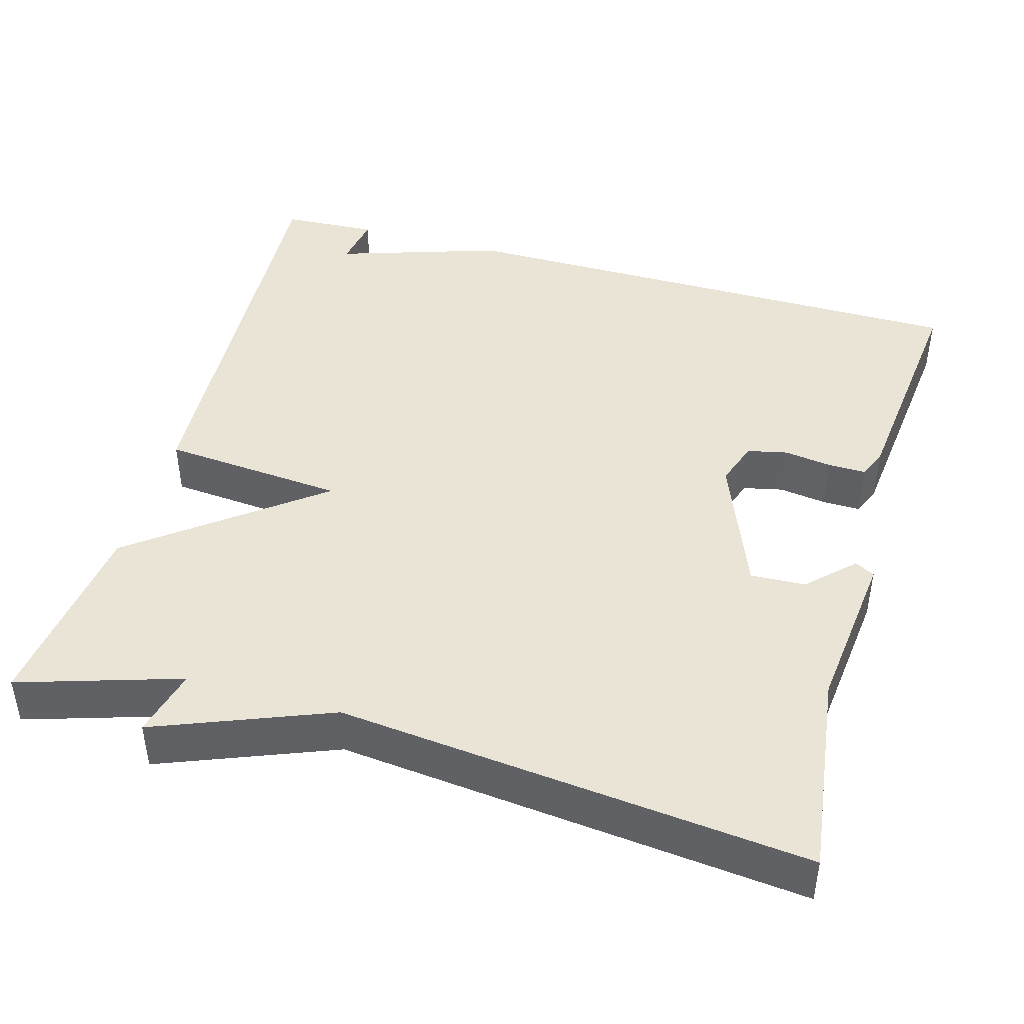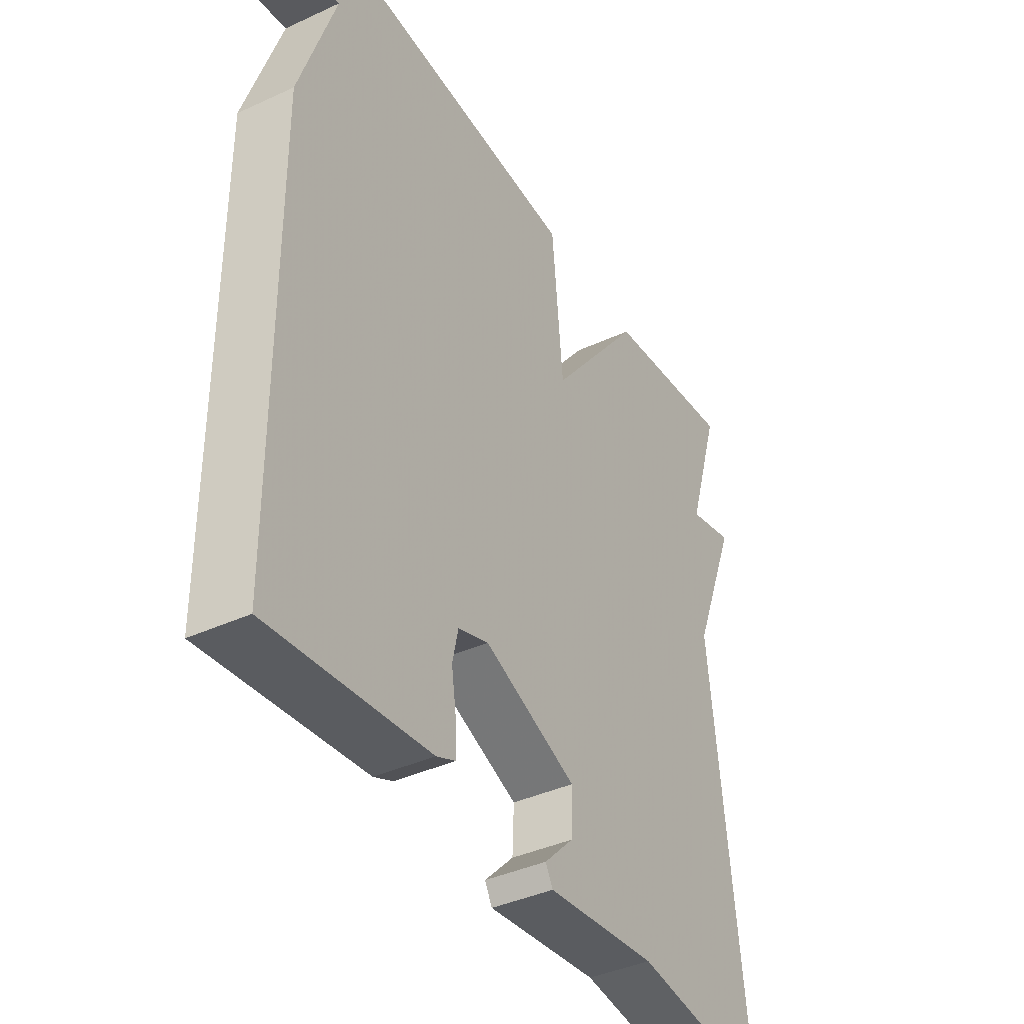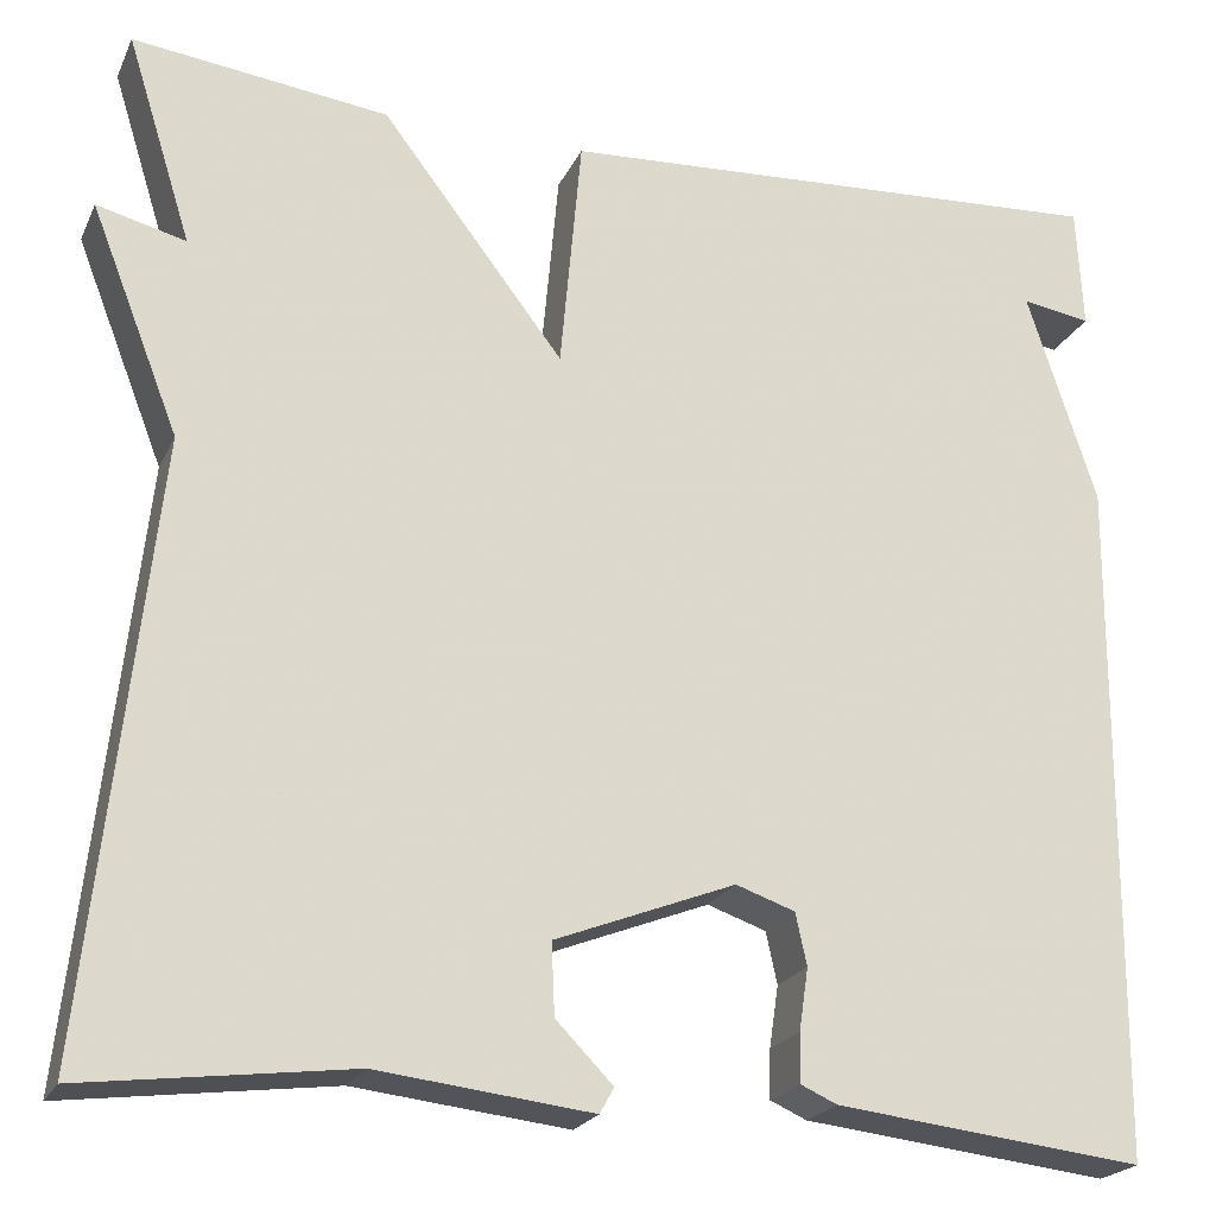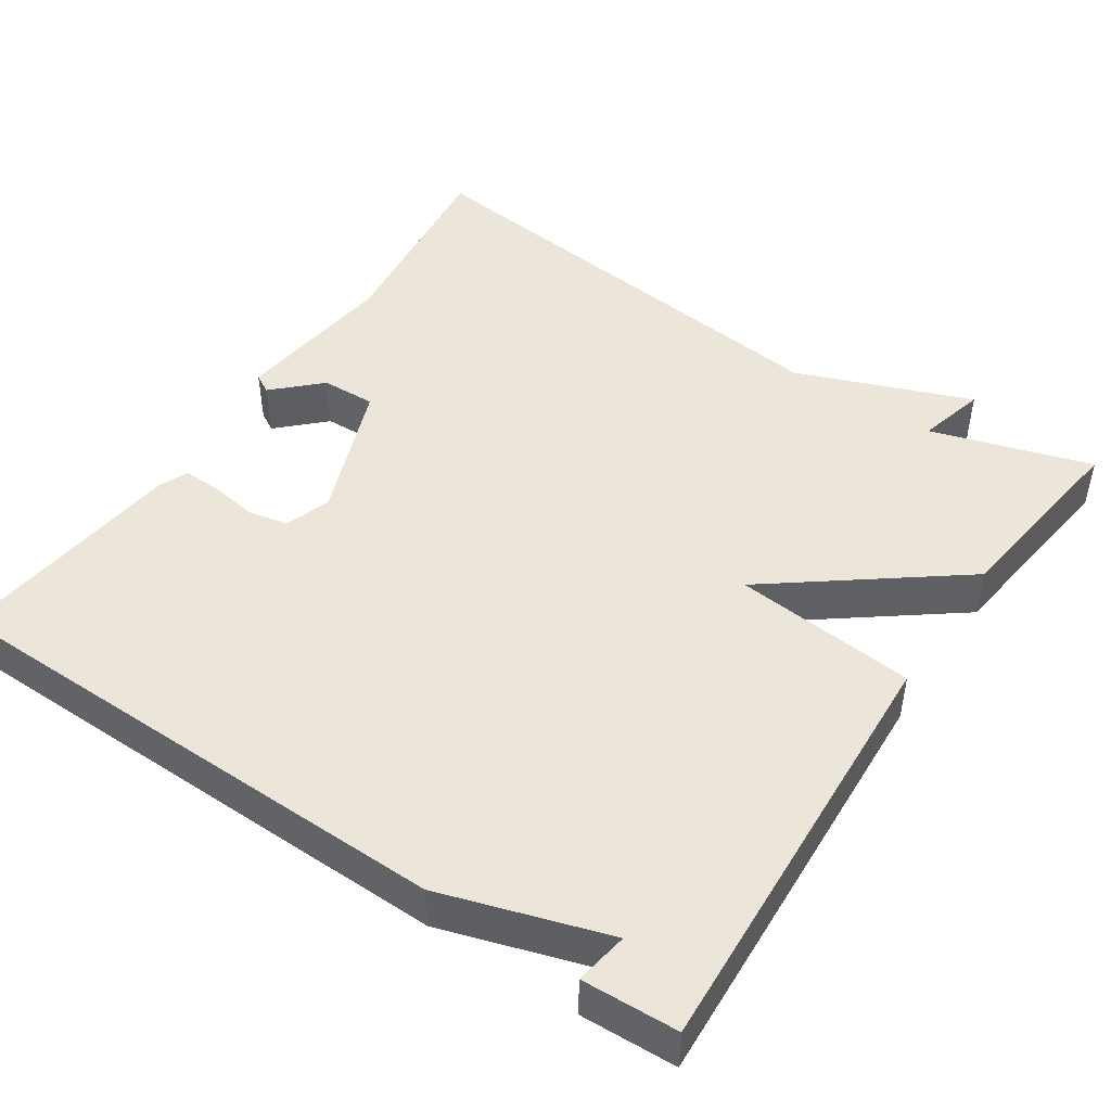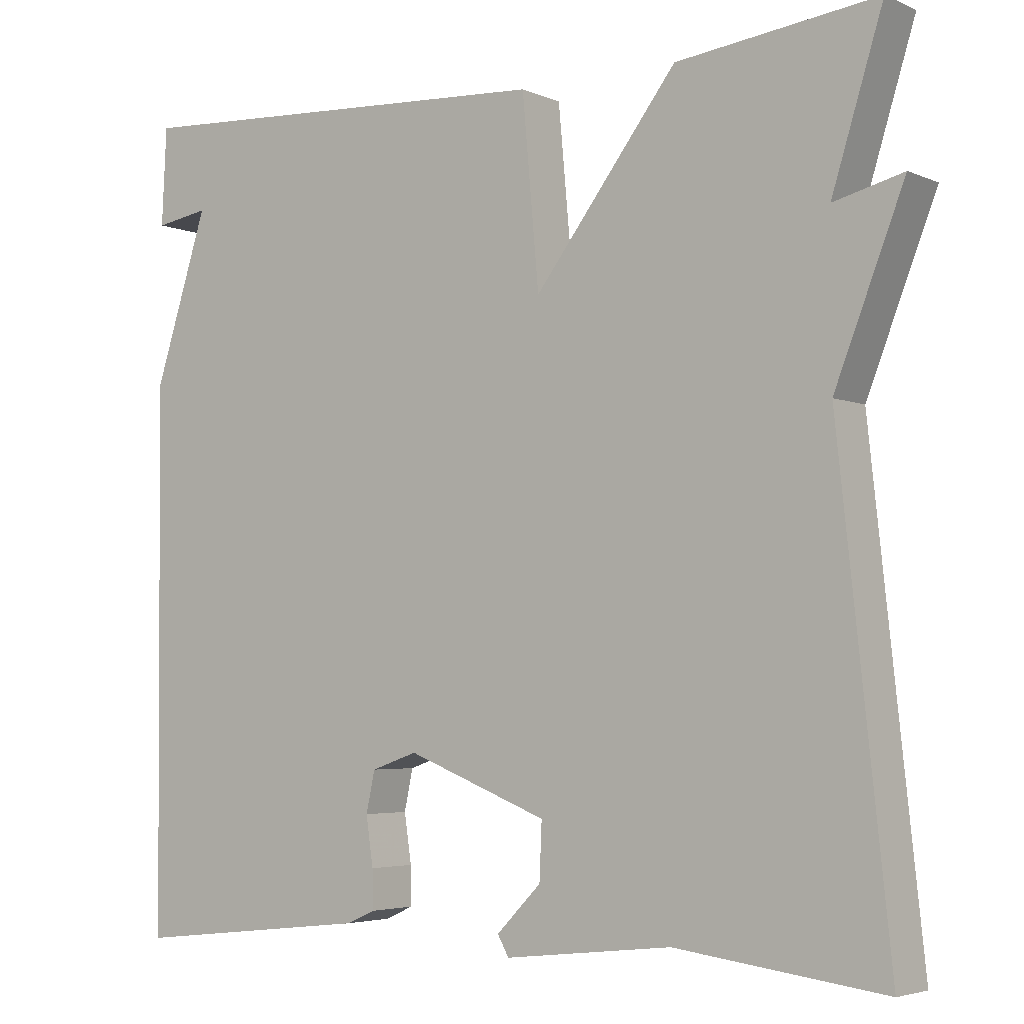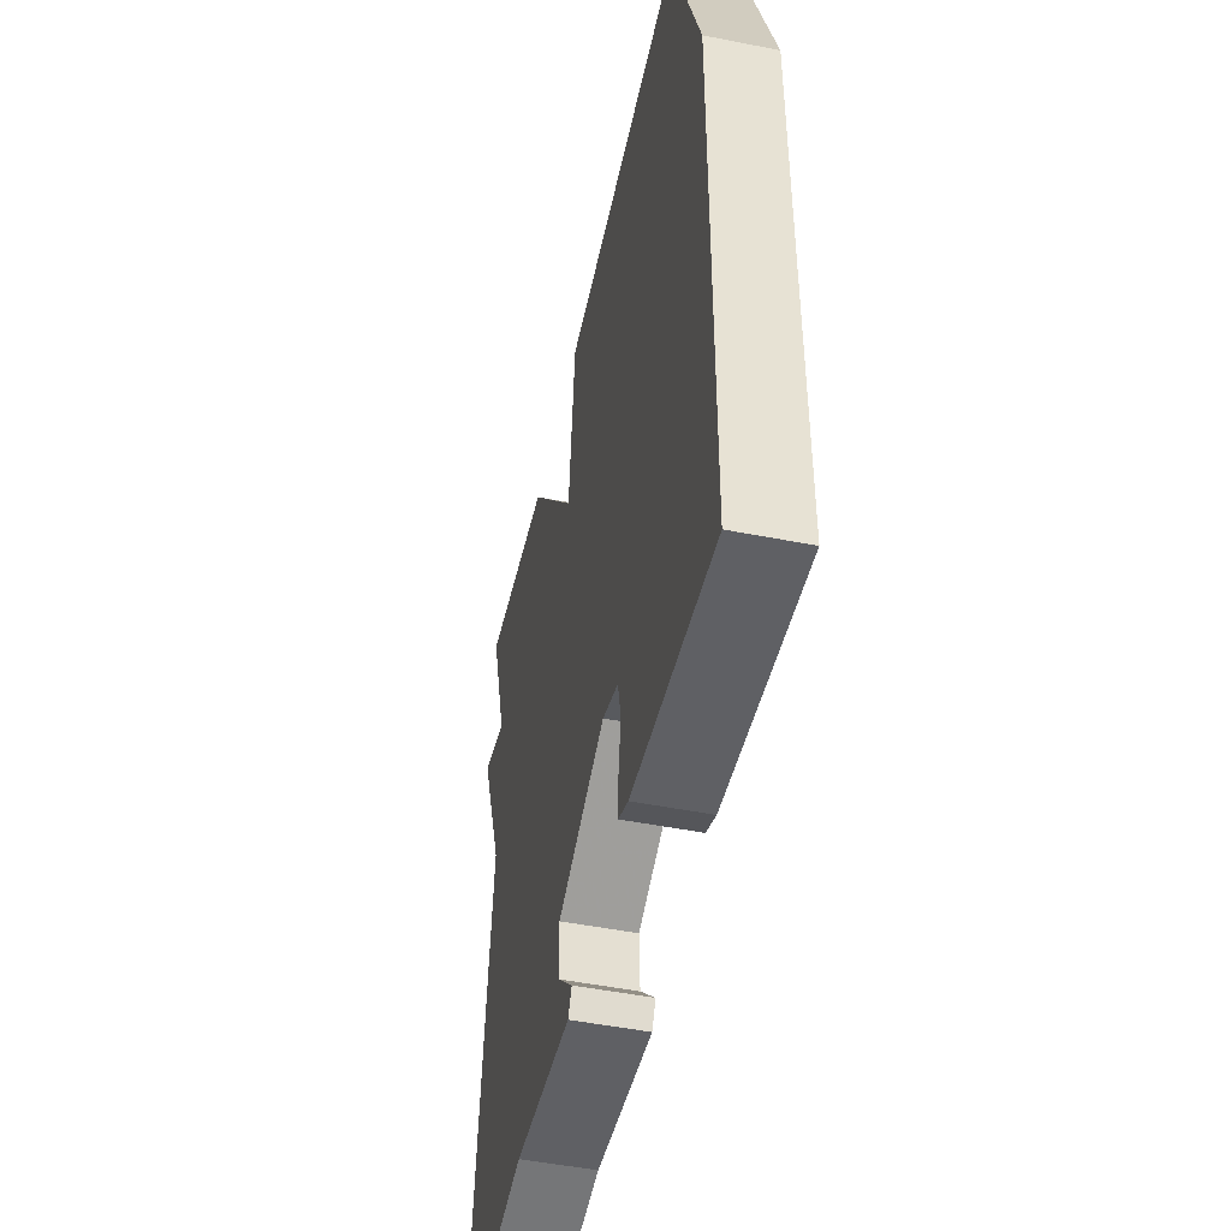
<metadata>
{"format":"obj","ext":"obj","renderer":"f3d","projection":"perspective","resolution":1024,"background":"white","views":[{"elev":43.9,"azim":105.7,"up":"+Y"},{"elev":-40.1,"azim":-60.4,"up":"+Z"},{"elev":-21.9,"azim":160.2,"up":"+Z"},{"elev":46.9,"azim":-55.9,"up":"+Y"},{"elev":-4.2,"azim":36.2,"up":"+Z"},{"elev":-49.6,"azim":-102.3,"up":"+Z"}]}
</metadata>
<code>
v 0.5 0.07 0.5
v 0.436 0.07 0.295
v 0.523 0.07 0.317
v 0.436 0.07 0.095
v 0.5 0.07 -0.5
v 0.239 0.07 -0.467
v 0.029 0.07 -0.491
v 0.015 0.07 -0.466
v 0.071 0.07 -0.409
v 0.074 0.07 -0.339
v -0.103 0.07 -0.27
v -0.161 0.07 -0.29
v -0.172 0.07 -0.341
v -0.163 0.07 -0.402
v -0.162 0.07 -0.45
v -0.198 0.07 -0.466
v -0.5 0.07 -0.5
v -0.506 0.07 0.178
v -0.438 0.07 0.389
v -0.506 0.07 0.378
v -0.5 0.07 0.5
v 0.049 0.07 0.469
v 0.07 0.07 0.236
v 0.249 0.07 0.469
v 0.5 0 0.5
v 0.436 0 0.295
v 0.523 0 0.317
v 0.436 0 0.095
v 0.5 0 -0.5
v 0.239 0 -0.467
v 0.029 0 -0.491
v 0.015 0 -0.466
v 0.071 0 -0.409
v 0.074 0 -0.339
v -0.103 0 -0.27
v -0.161 0 -0.29
v -0.172 0 -0.341
v -0.163 0 -0.402
v -0.162 0 -0.45
v -0.198 0 -0.466
v -0.5 0 -0.5
v -0.506 0 0.178
v -0.438 0 0.389
v -0.506 0 0.378
v -0.5 0 0.5
v 0.049 0 0.469
v 0.07 0 0.236
v 0.249 0 0.469
f 23 24 1 2
f 21 22 23
f 19 20 21
f 19 21 23
f 17 18 19
f 16 17 19
f 15 16 19
f 14 15 19
f 13 14 19
f 12 13 19
f 11 12 19 23
f 10 11 23 2
f 6 7 8 9
f 6 9 10
f 5 6 10
f 4 5 10
f 2 3 4 10
f 26 25 48 47
f 47 46 45
f 45 44 43
f 47 45 43
f 43 42 41
f 43 41 40
f 43 40 39
f 43 39 38
f 43 38 37
f 43 37 36
f 47 43 36 35
f 26 47 35 34
f 33 32 31 30
f 34 33 30
f 34 30 29
f 34 29 28
f 34 28 27 26
f 1 25 26 2
f 2 26 27 3
f 3 27 28 4
f 4 28 29 5
f 5 29 30 6
f 6 30 31 7
f 7 31 32 8
f 8 32 33 9
f 9 33 34 10
f 10 34 35 11
f 11 35 36 12
f 12 36 37 13
f 13 37 38 14
f 14 38 39 15
f 15 39 40 16
f 16 40 41 17
f 17 41 42 18
f 18 42 43 19
f 19 43 44 20
f 20 44 45 21
f 21 45 46 22
f 22 46 47 23
f 23 47 48 24
f 24 48 25 1

</code>
